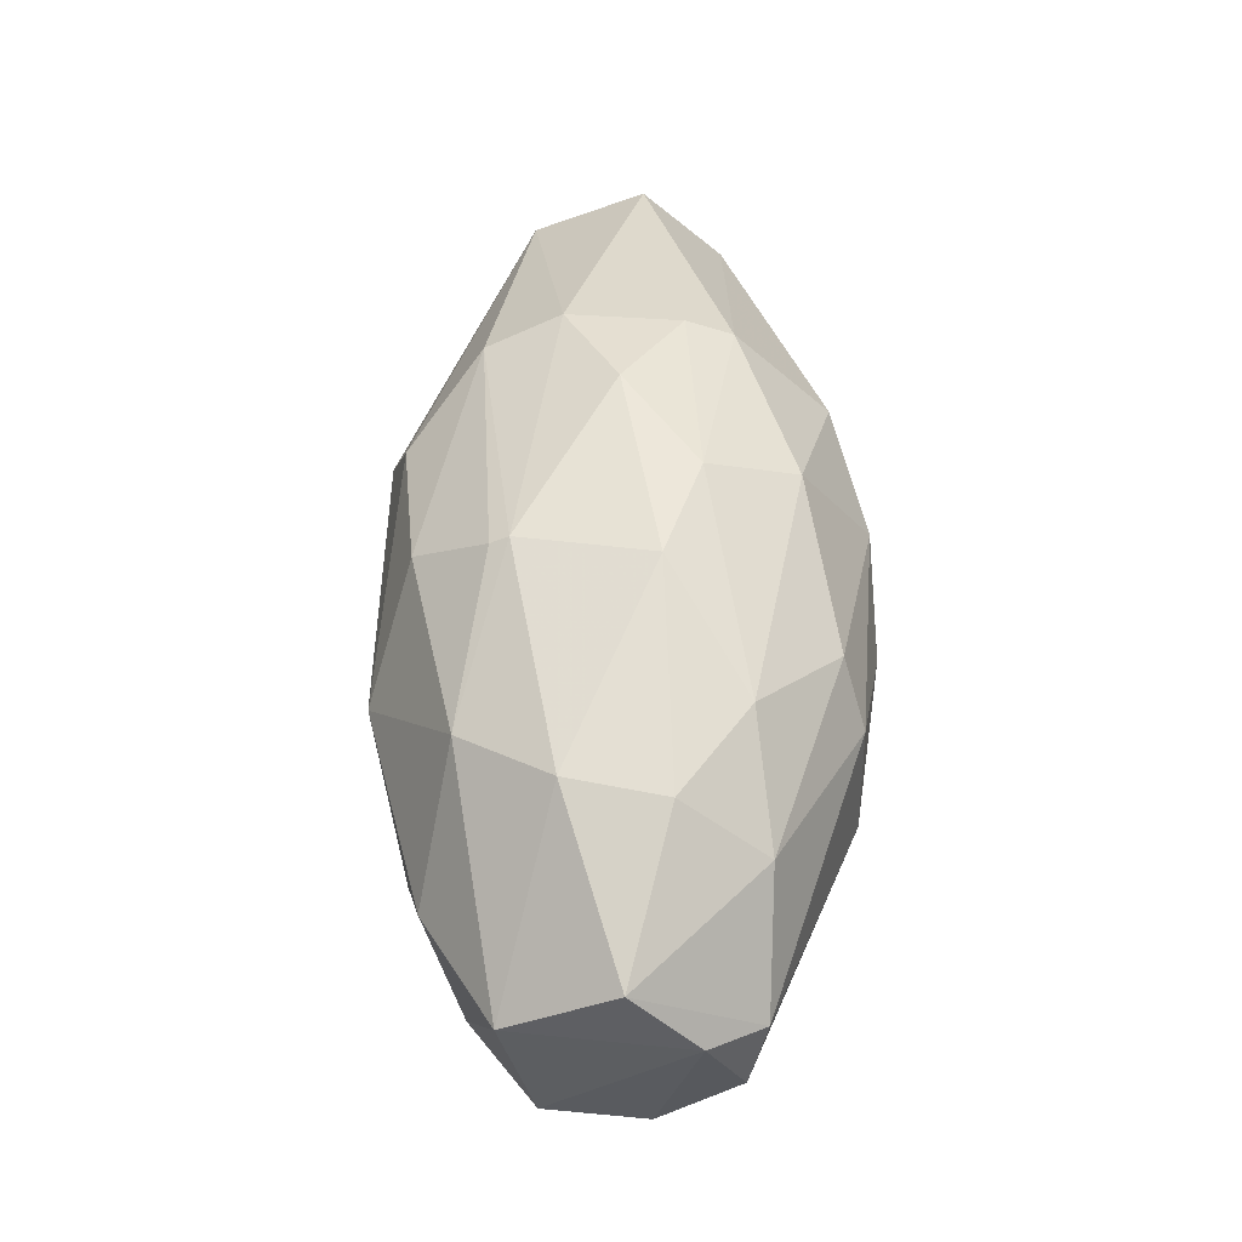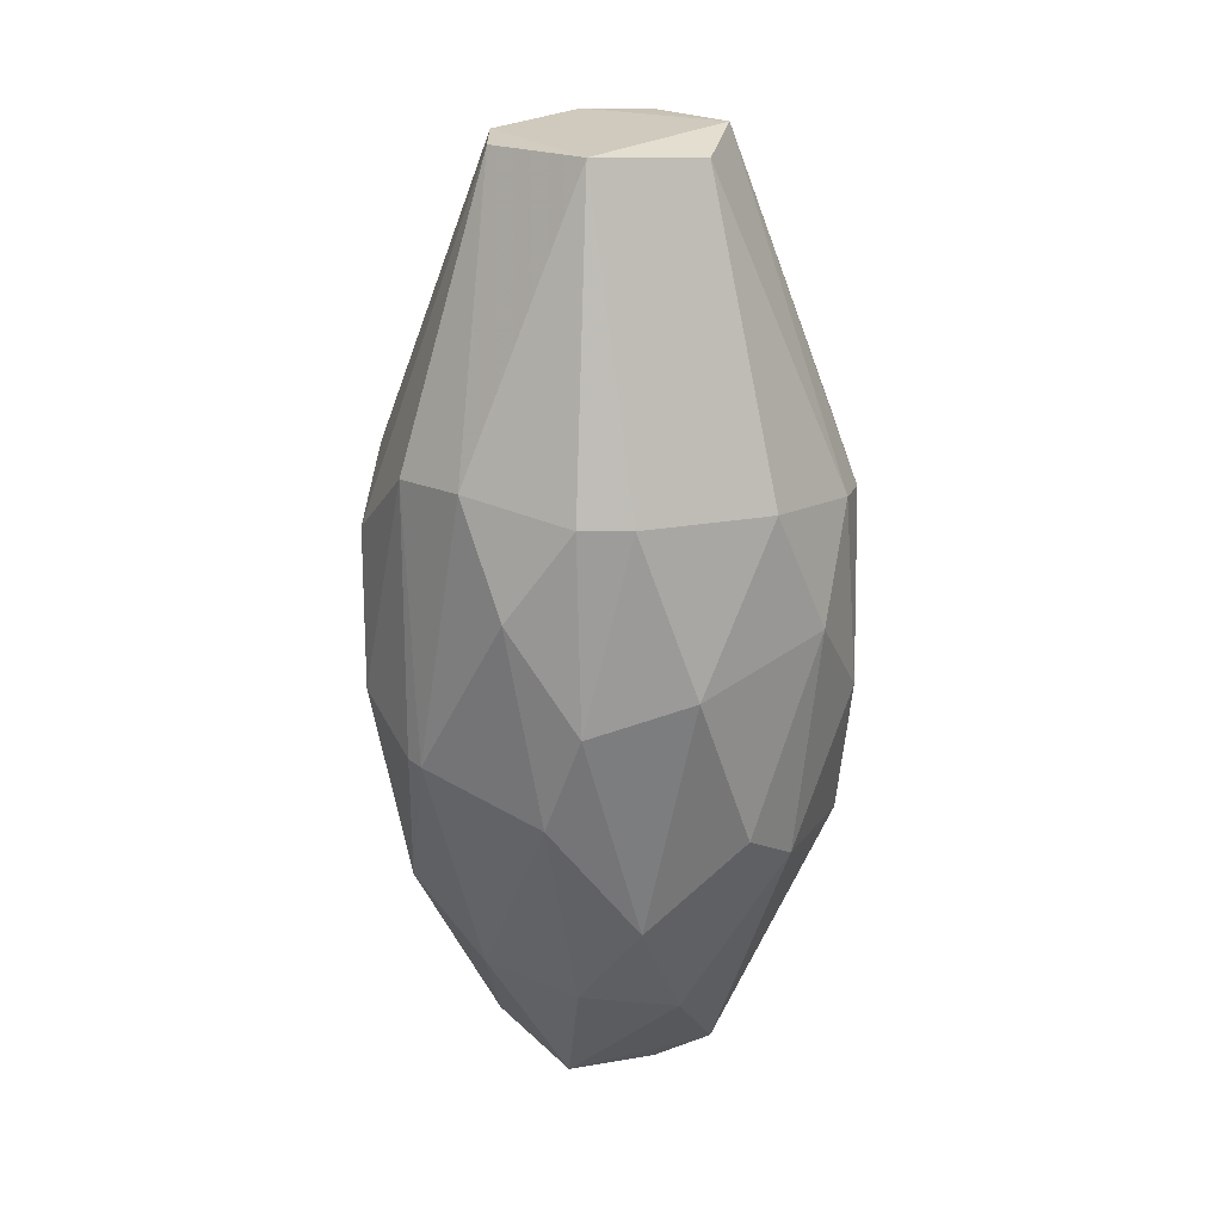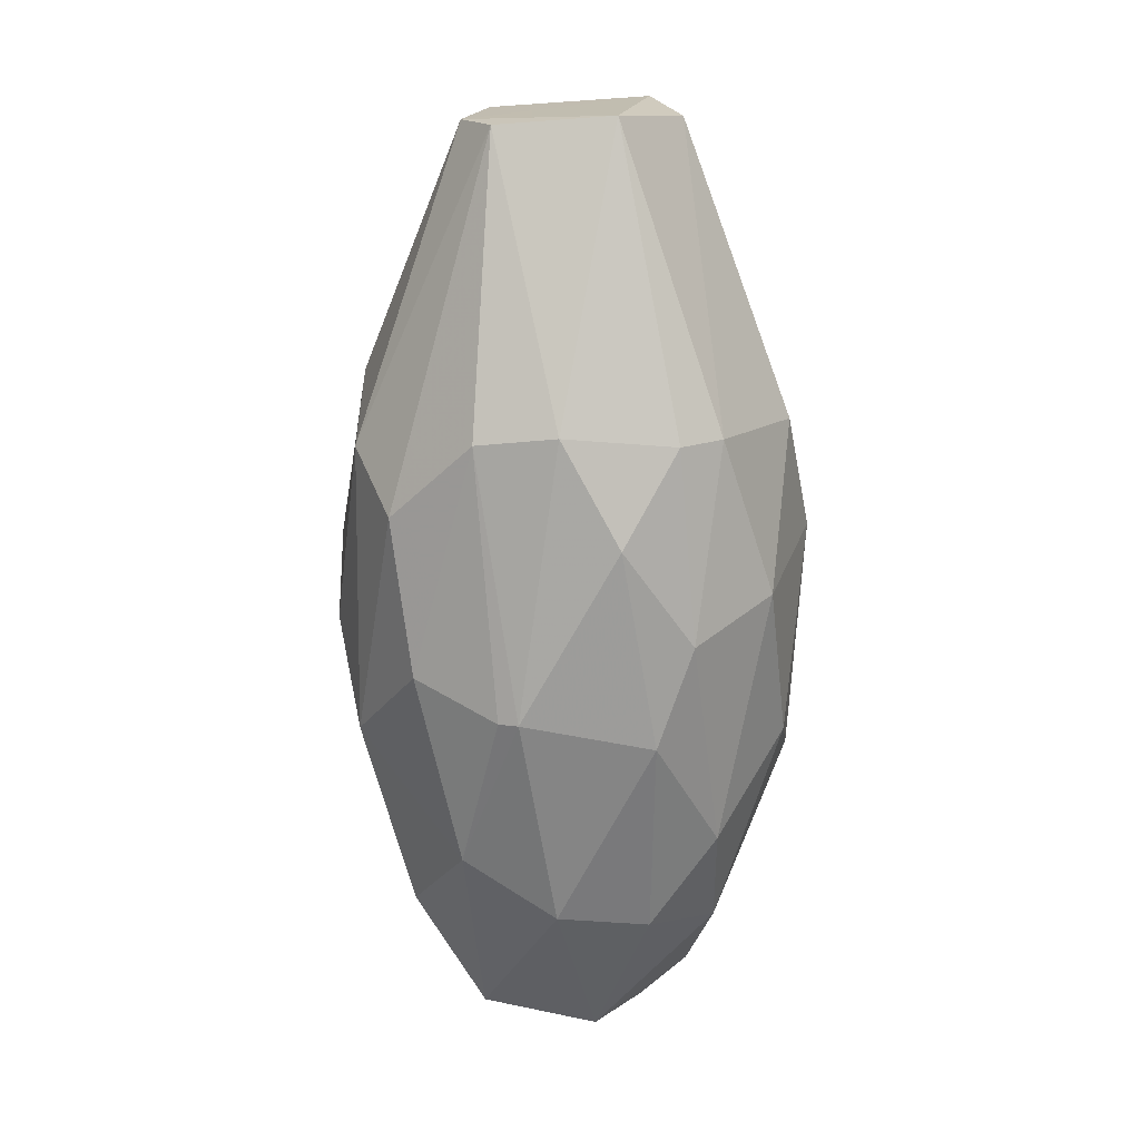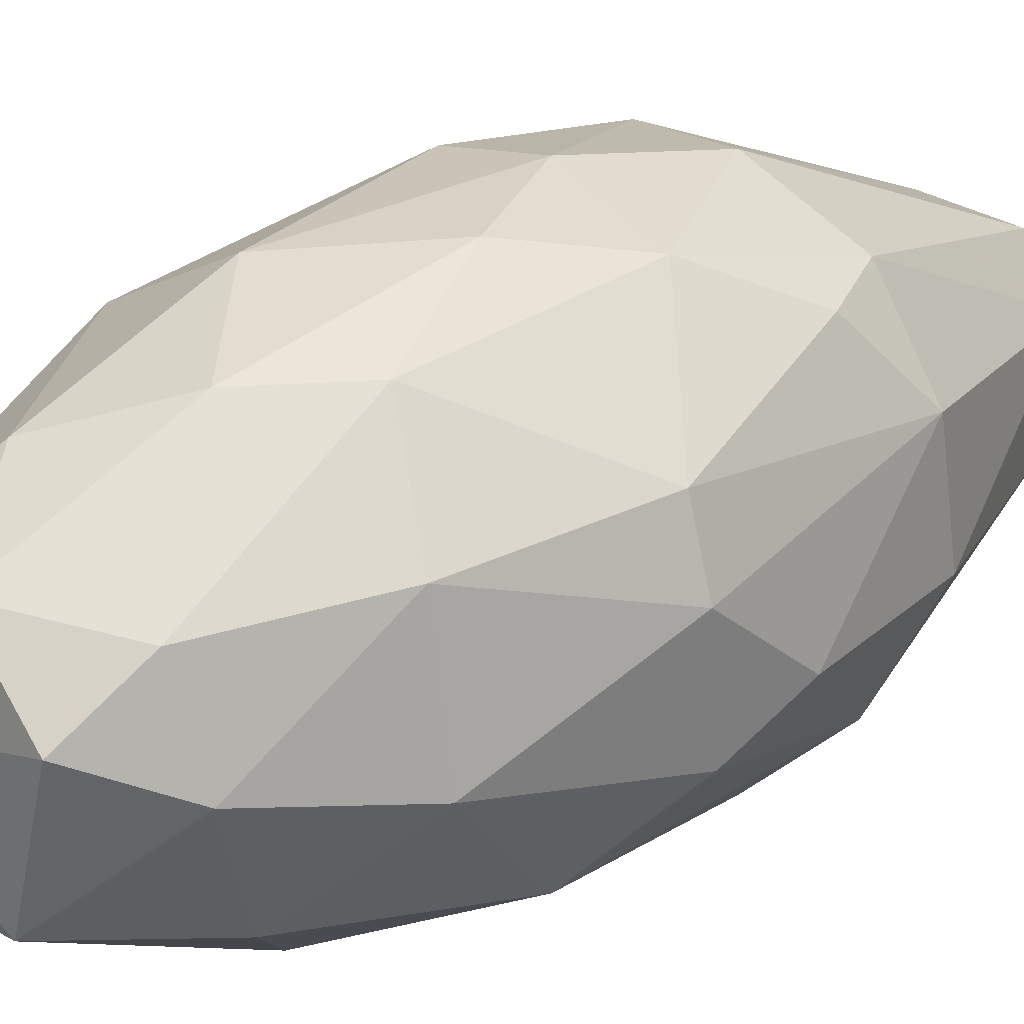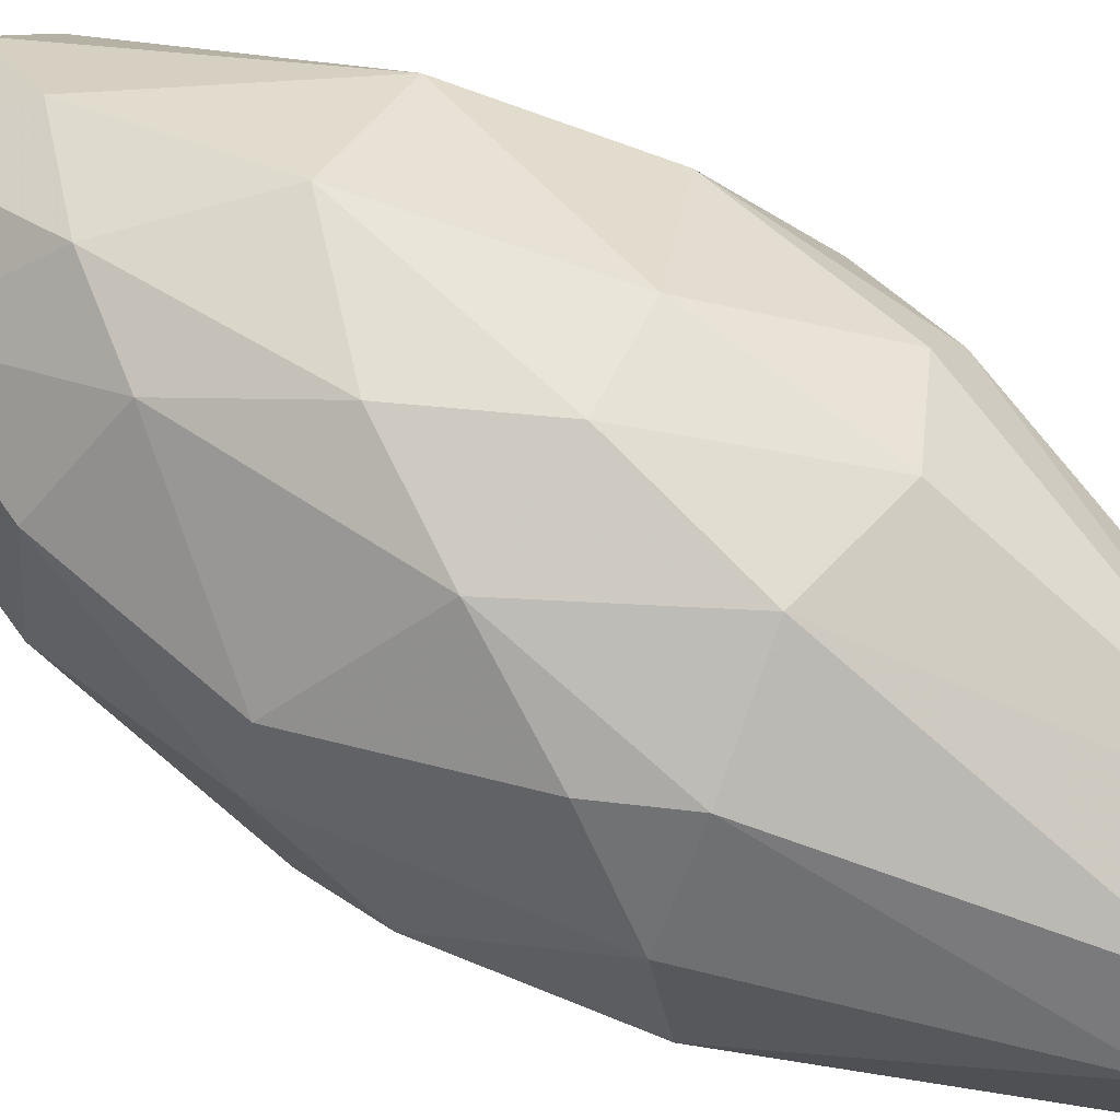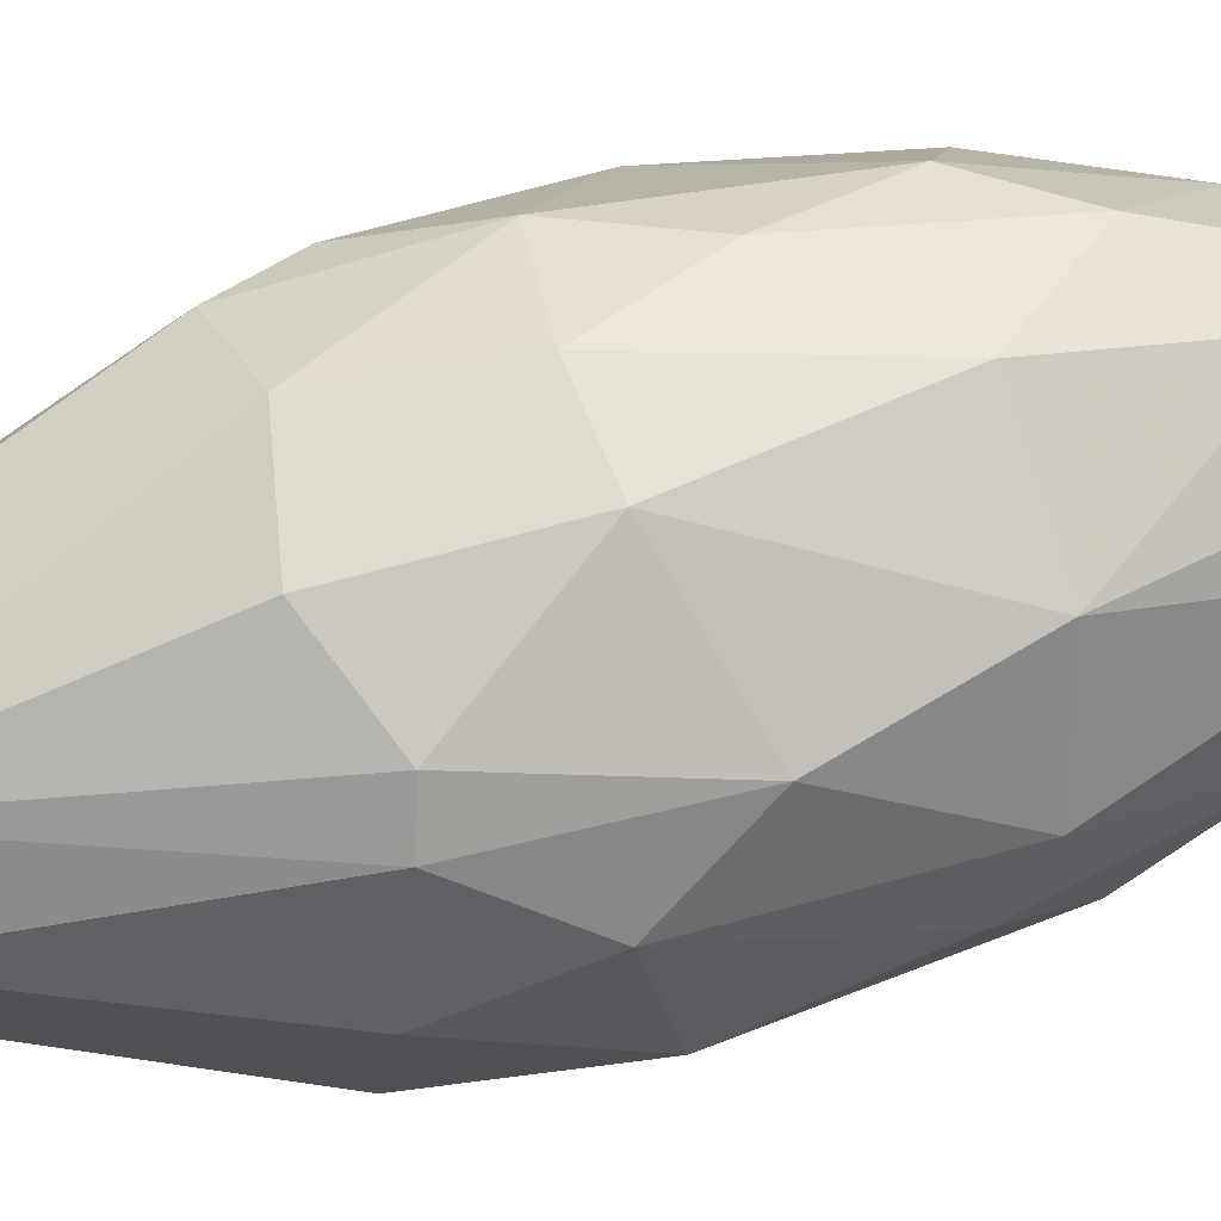
<metadata>
{"format":"obj","ext":"obj","renderer":"f3d","projection":"perspective","resolution":1024,"background":"white","views":[{"elev":-37.3,"azim":30.5,"up":"+Z"},{"elev":26.3,"azim":53.4,"up":"+Z"},{"elev":18.3,"azim":18.8,"up":"+Z"},{"elev":24.6,"azim":-135.0,"up":"+Y"},{"elev":66.7,"azim":-57.6,"up":"+Y"},{"elev":58.2,"azim":74.0,"up":"+Y"}]}
</metadata>
<code>
v -0.01558 0.05613 -0.01895
v 0.001787 -0.05818 -0.01652
v 0.006745 -0.05795 -0.01645
v 0.01229 0.02249 0.1182
v 0.05371 0.01144 -0.04113
v -0.05027 -0.008342 -0.0586
v -0.05028 -0.01083 0.05295
v 0.01959 -0.000933 -0.1133
v 0.01751 -0.01924 0.1182
v 0.05621 -0.01823 0.008295
v 0.0459 0.03096 0.04012
v -0.04233 0.0383 0.0303
v 0.006766 0.03889 -0.08867
v -0.02778 -0.05017 0.02797
v -0.01577 -0.02352 -0.1096
v 0.03132 -0.0329 -0.07539
v -0.02162 -0.01662 0.1156
v -0.0304 0.02136 -0.09321
v 0.01907 0.05589 0.005822
v 0.02883 -0.05007 0.02547
v -0.04246 -0.03778 -0.03104
v -0.0138 0.02249 0.1156
v -0.01059 0.05354 0.04295
v -0.05248 0.02622 -0.01389
v 0.03857 0.03834 -0.0457
v -0.005631 -0.05287 0.04788
v 0.05381 0.004032 0.04546
v -0.01064 -0.05065 -0.0563
v -0.05774 -0.01083 0.01078
v -0.05006 0.01884 0.04779
v -0.008259 0.02677 -0.11
v 0.02914 0.009007 -0.106
v 0.04599 -0.02791 0.04754
v 0.04605 -0.02549 -0.05318
v 0.01663 0.05103 0.04787
v -0.02768 0.04576 -0.0482
v 0.02534 0.006835 0.1156
v -0.04246 -0.03531 0.04022
v 0.03608 -0.04501 -0.02359
v 0.01448 -0.02372 -0.1106
v 0.009238 0.05368 -0.04375
v -0.02602 0.009164 -0.1104
v 0.0117 -0.04551 -0.07094
v -0.02424 0.00944 0.1156
v 0.05632 0.01642 0.01575
v 0.04165 -0.01088 -0.08129
v -0.01119 -0.02445 0.1156
v -0.03279 -0.02808 -0.08062
v -0.04513 0.02377 -0.05837
v 0.04847 0.03349 -0.006454
v 0.01423 -0.05066 0.05063
v -0.02041 -0.05516 -0.008966
v -0.0302 0.05075 0.005807
v -0.03496 0.04074 0.04742
v -0.01309 0.04623 -0.06857
v -0.05776 0.008993 -0.01398
v 0.01692 0.02172 -0.1099
v 0.05652 -0.003404 -0.03145
v 0.04352 -0.04019 0.000901
v 0.03846 0.04069 0.03757
v -0.03814 -0.000913 -0.09147
v -0.003179 0.05895 0.008346
v 0.03856 -0.03769 0.04747
v -0.05509 -0.02069 -0.008998
f 29 56 64
f 9 4 17
f 22 4 23
f 2 3 26
f 3 2 28
f 12 24 30
f 29 7 30
f 25 5 32
f 10 27 33
f 23 4 35
f 4 9 37
f 11 4 37
f 27 11 37
f 9 33 37
f 33 27 37
f 17 7 38
f 21 14 38
f 7 29 38
f 20 3 39
f 16 34 39
f 15 8 40
f 8 32 40
f 25 13 41
f 19 25 41
f 8 15 42
f 31 8 42
f 18 31 42
f 3 28 43
f 28 15 43
f 39 3 43
f 16 39 43
f 15 40 43
f 40 16 43
f 17 4 44
f 7 17 44
f 4 22 44
f 30 7 44
f 27 10 45
f 11 27 45
f 32 5 46
f 34 16 46
f 16 40 46
f 40 32 46
f 9 17 47
f 14 26 47
f 17 38 47
f 38 14 47
f 21 6 48
f 15 28 48
f 28 21 48
f 24 36 49
f 36 18 49
f 5 25 50
f 25 19 50
f 45 5 50
f 11 45 50
f 3 20 51
f 26 3 51
f 9 47 51
f 47 26 51
f 14 21 52
f 2 26 52
f 26 14 52
f 28 2 52
f 21 28 52
f 24 12 53
f 1 36 53
f 36 24 53
f 22 23 54
f 12 30 54
f 44 22 54
f 30 44 54
f 23 53 54
f 53 12 54
f 13 31 55
f 31 18 55
f 36 1 55
f 18 36 55
f 1 41 55
f 41 13 55
f 30 24 56
f 29 30 56
f 49 6 56
f 24 49 56
f 13 25 57
f 31 13 57
f 8 31 57
f 32 8 57
f 25 32 57
f 10 34 58
f 5 45 58
f 45 10 58
f 46 5 58
f 34 46 58
f 10 33 59
f 34 10 59
f 20 39 59
f 39 34 59
f 4 11 60
f 35 4 60
f 19 35 60
f 11 50 60
f 50 19 60
f 42 15 61
f 18 42 61
f 48 6 61
f 15 48 61
f 6 49 61
f 49 18 61
f 35 19 62
f 23 35 62
f 41 1 62
f 19 41 62
f 1 53 62
f 53 23 62
f 33 9 63
f 51 20 63
f 9 51 63
f 20 59 63
f 59 33 63
f 6 21 64
f 21 38 64
f 38 29 64
f 56 6 64

</code>
